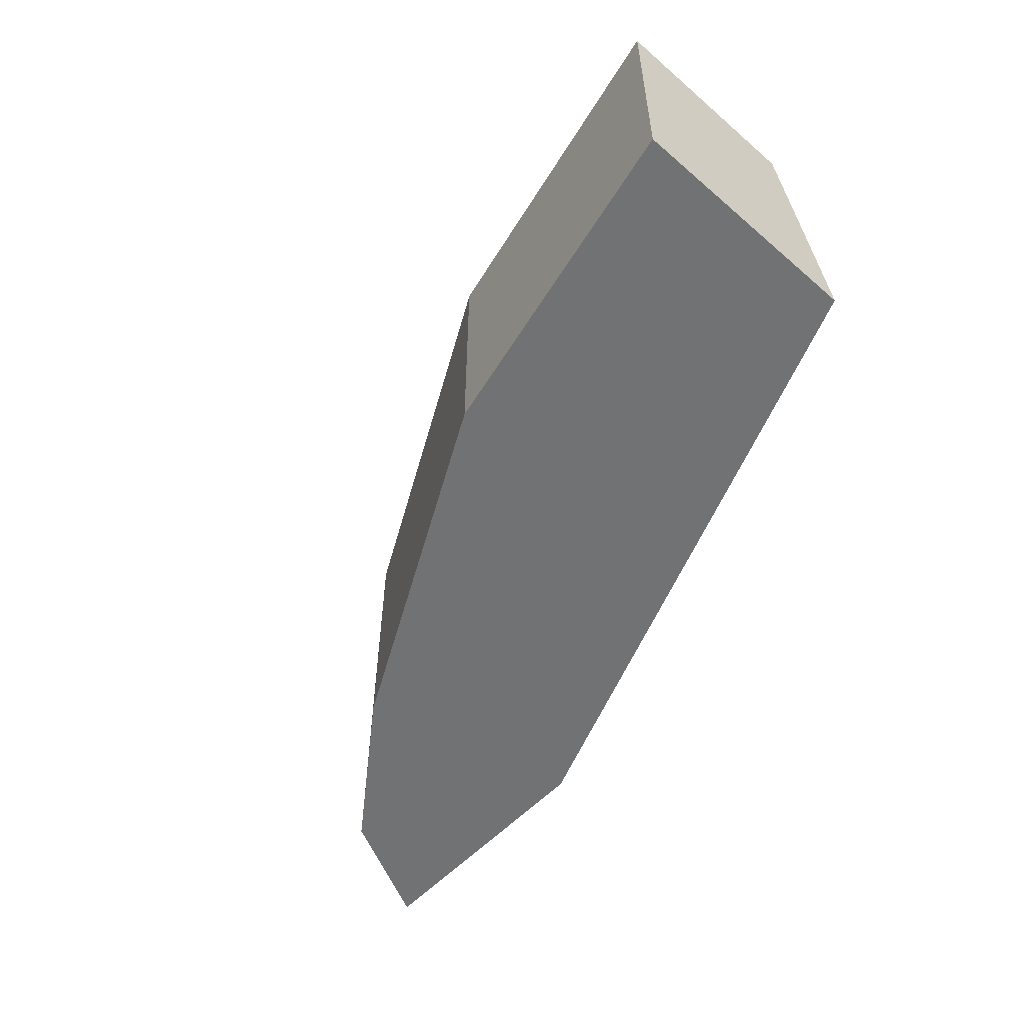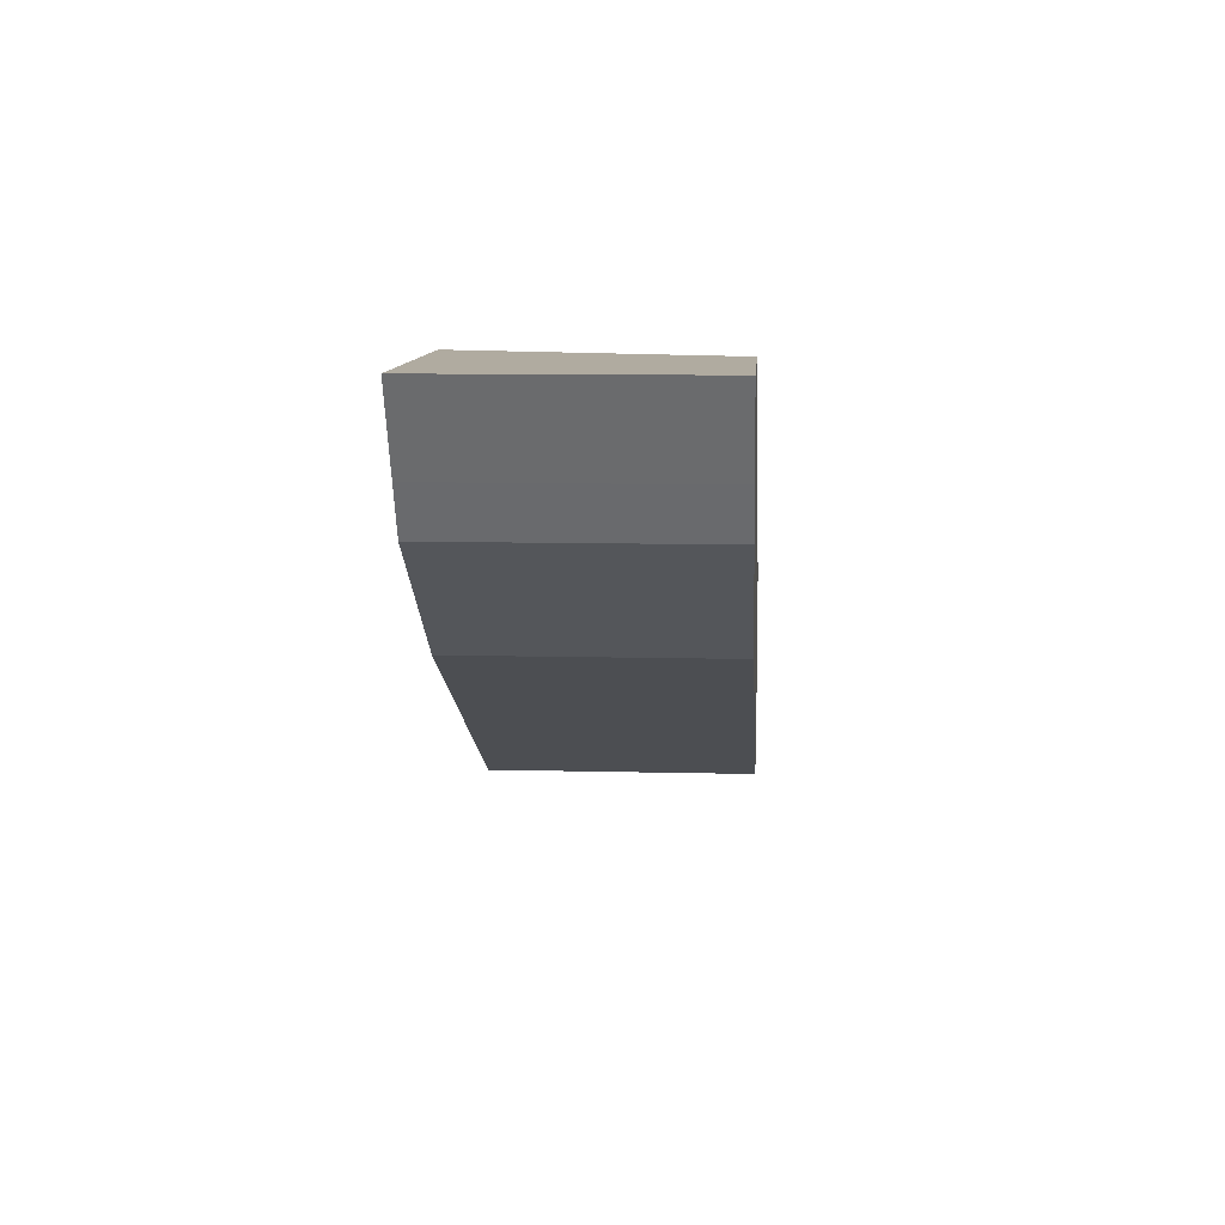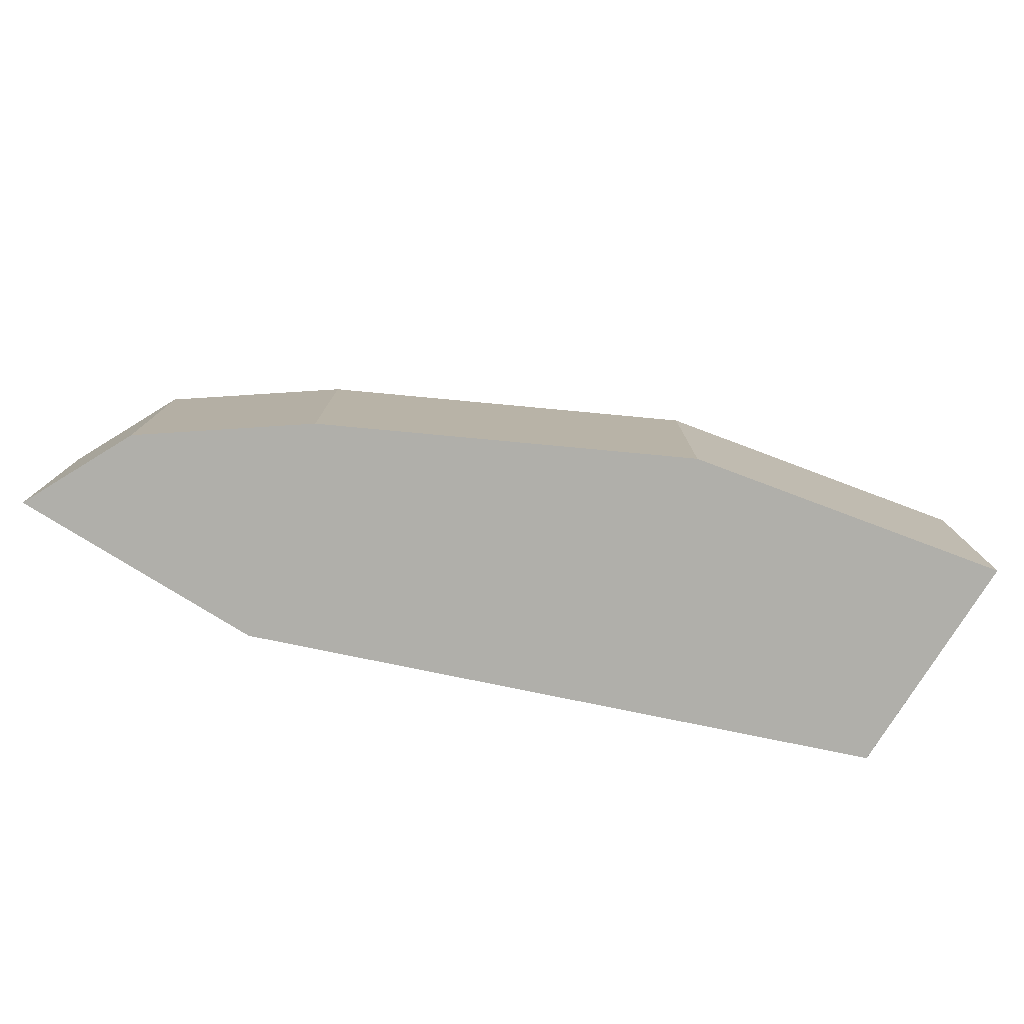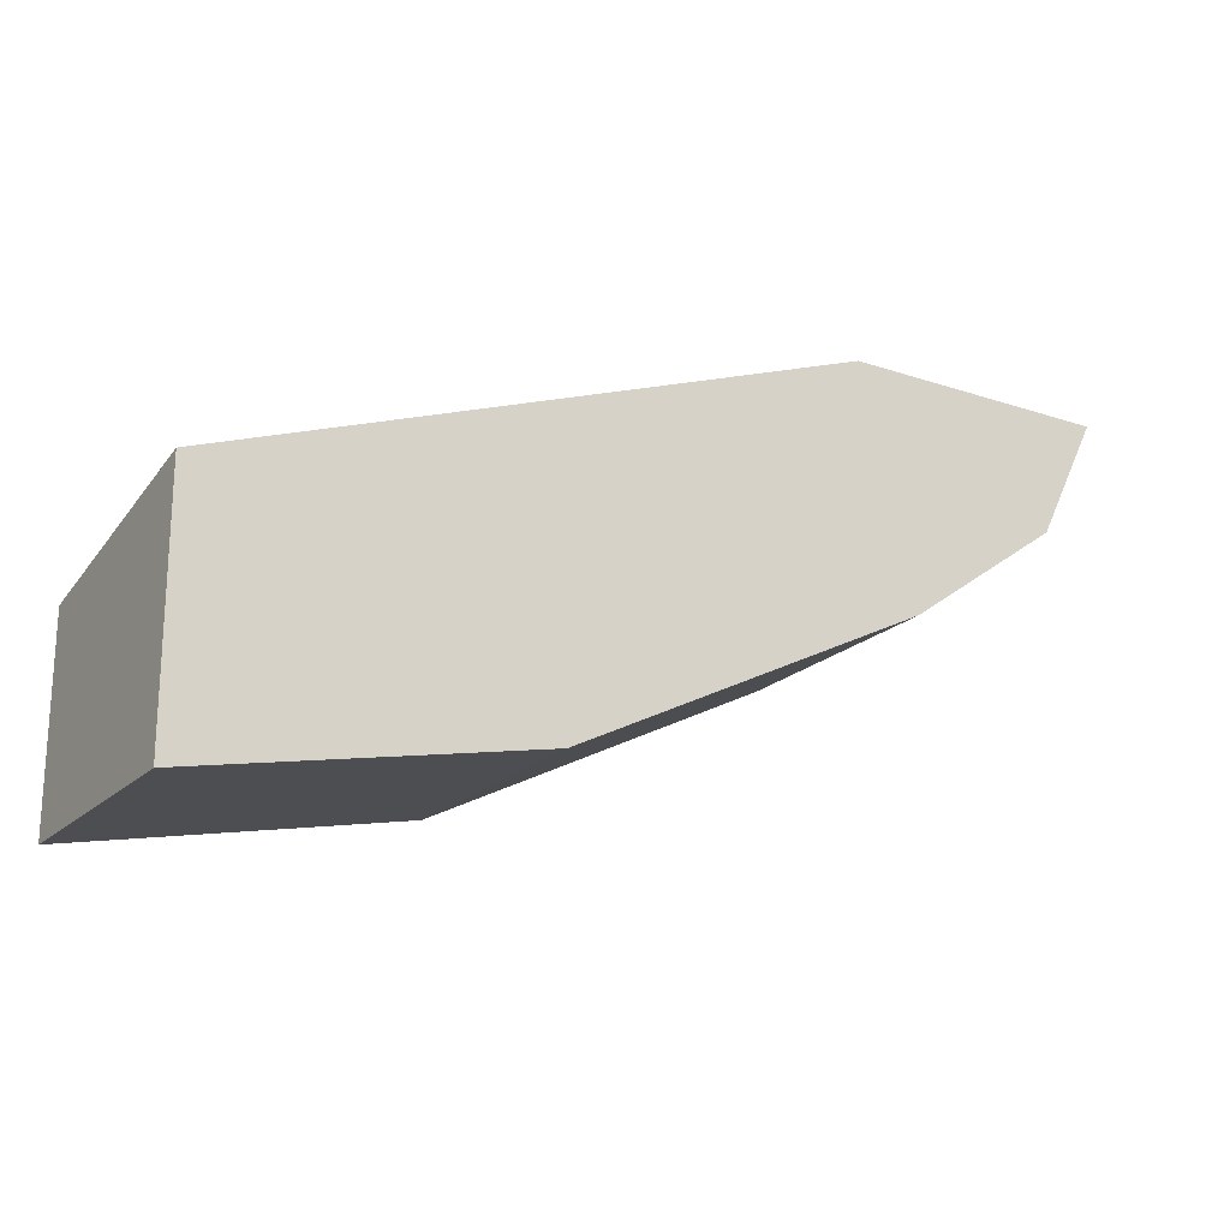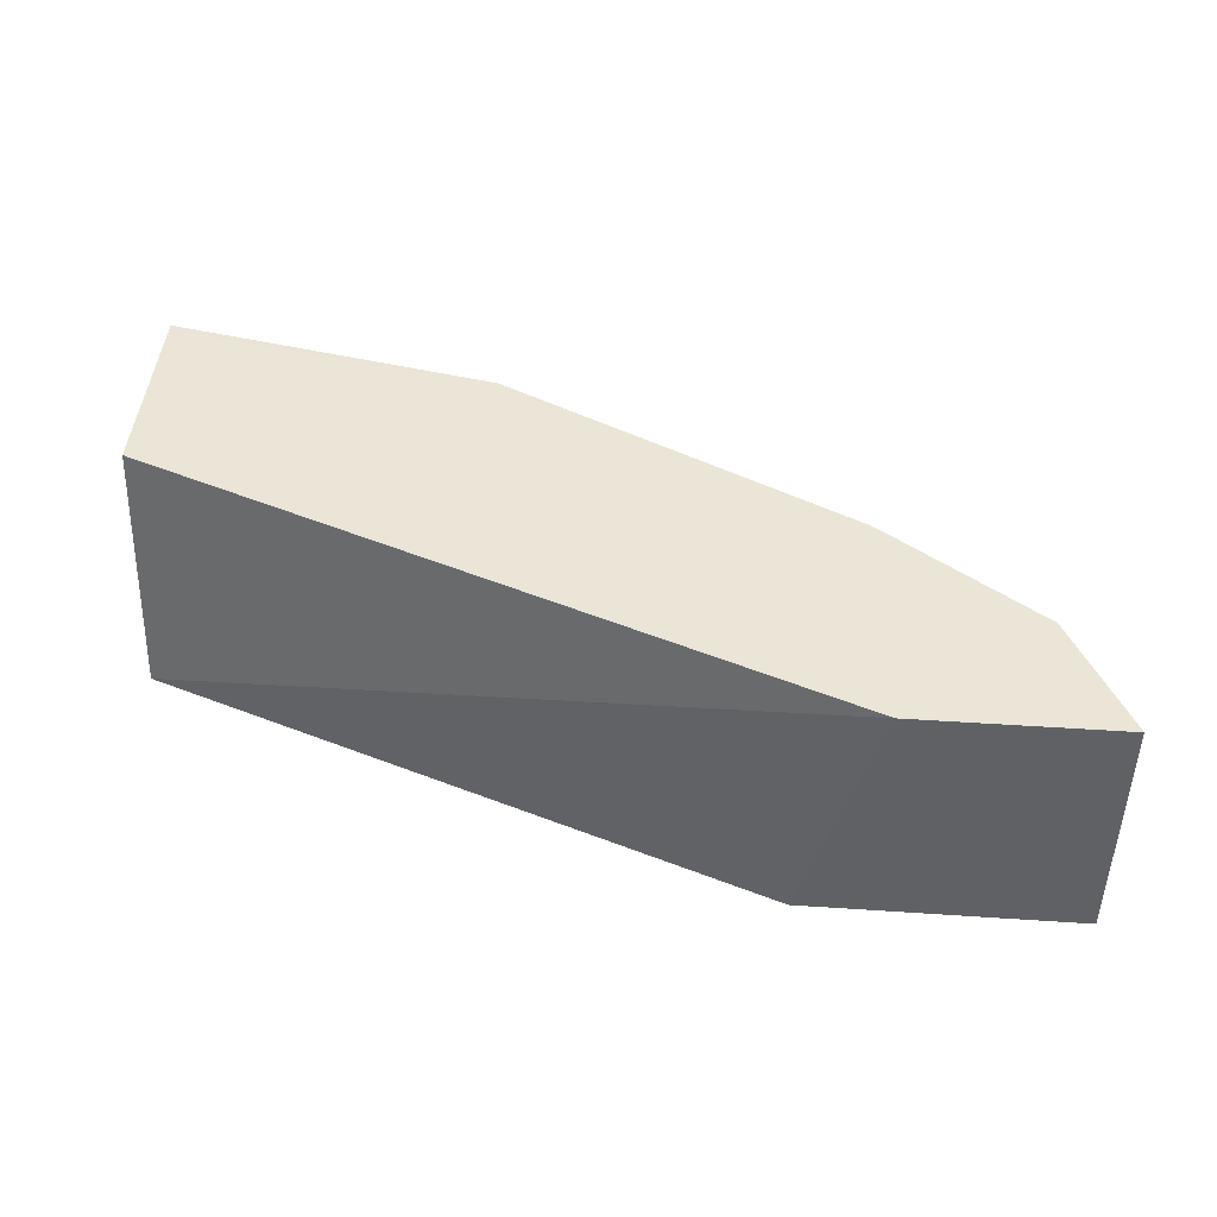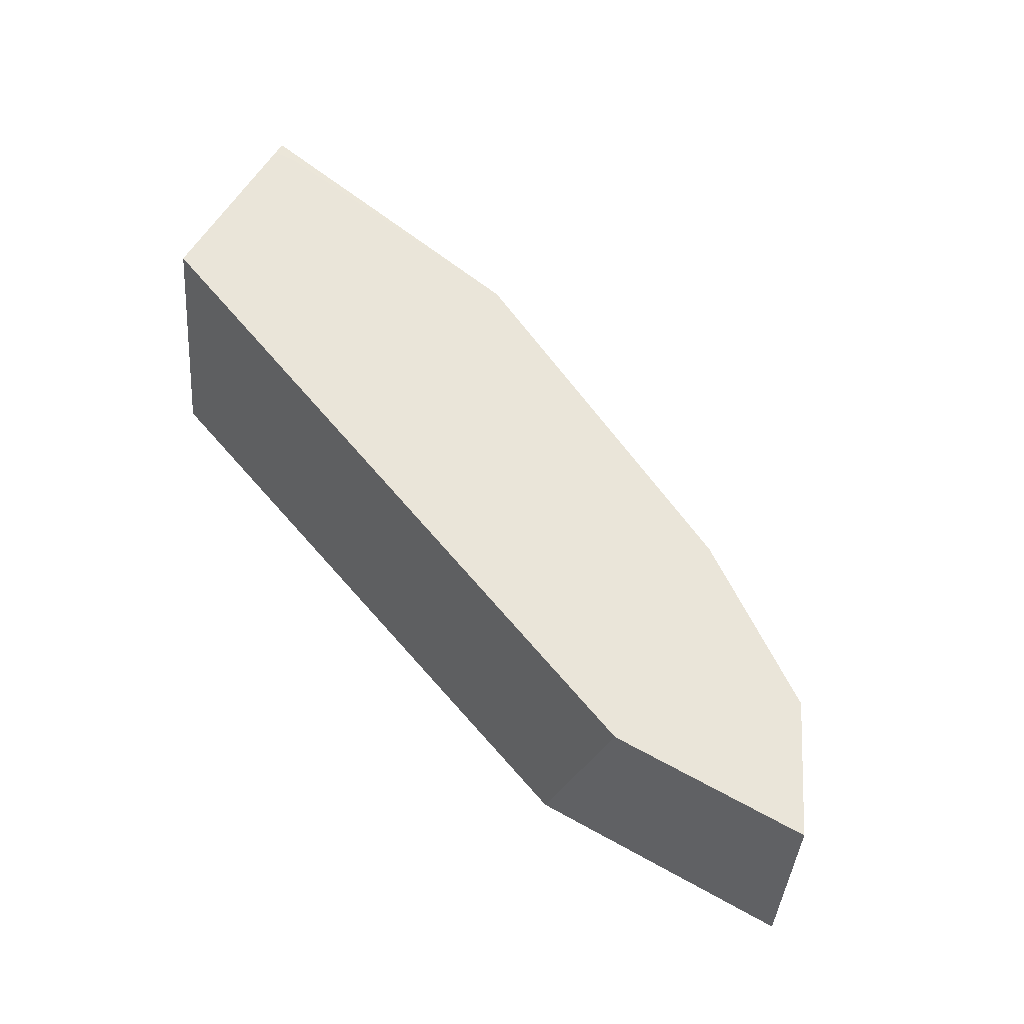
<metadata>
{"format":"obj","ext":"obj","renderer":"f3d","projection":"perspective","resolution":1024,"background":"white","views":[{"elev":-55.4,"azim":47.8,"up":"+Z"},{"elev":9.8,"azim":-86.2,"up":"+Y"},{"elev":-78.0,"azim":-31.9,"up":"+Z"},{"elev":-20.1,"azim":148.7,"up":"+Y"},{"elev":44.0,"azim":-175.5,"up":"+Z"},{"elev":57.9,"azim":-149.9,"up":"+Z"}]}
</metadata>
<code>
v -0.2737 -0.2184 -0.8532
v -0.262 -0.2418 -0.8532
v -0.2737 -0.2184 -0.7776
v -0.1913 -0.2184 -0.8532
v -0.2553 -0.2553 -0.8532
v -0.262 -0.2418 -0.7776
v -0.2132 -0.2184 -0.7776
v -8.5e-05 -0.2889 -0.8532
v -0.2553 -0.2553 -0.7776
v -0.2082 -0.2889 -0.8532
v -5.821e-05 -0.3023 -0.7776
v -5.821e-05 -0.2889 -0.8531
v -5.821e-05 -0.329 -0.8532
v -0.2082 -0.2889 -0.7776
v -0.1277 -0.3292 -0.8532
v -5.821e-05 -0.3587 -0.7776
v -5.821e-05 -0.3627 -0.8532
v -0.1277 -0.3292 -0.7776
v -0.1053 -0.3404 -0.8532
v -5.821e-05 -0.3627 -0.7776
v -0.007879 -0.3588 -0.7776
v -0.1008 -0.3426 -0.8532
v -0.1008 -0.3426 -0.7776
f 10 18 14
f 4 7 8
f 5 10 14
f 5 14 9
f 7 11 8
f 8 11 12
f 8 12 13
f 10 15 18
f 11 16 20
f 19 22 23
f 11 17 13
f 20 21 23
f 15 19 18
f 16 21 20
f 17 20 23
f 17 23 22
f 18 19 23
f 3 11 7
f 11 20 17
f 3 16 11
f 11 13 12
f 3 23 21
f 3 21 16
f 1 2 6
f 1 3 7
f 1 7 4
f 1 4 8
f 1 8 13
f 1 13 17
f 1 17 22
f 1 22 19
f 1 6 3
f 1 15 10
f 1 19 15
f 3 9 14
f 3 6 9
f 3 14 18
f 2 5 9
f 1 5 2
f 1 10 5
f 2 9 6
f 3 18 23

</code>
